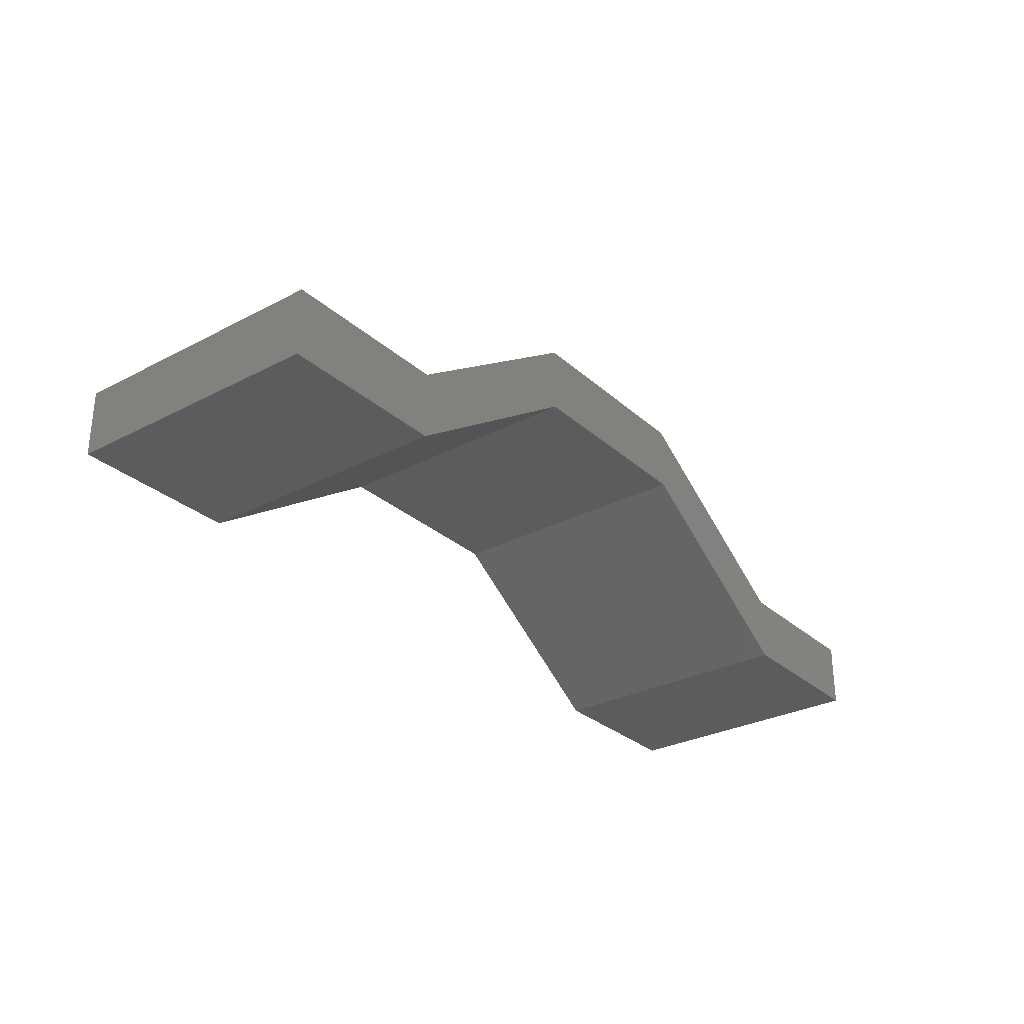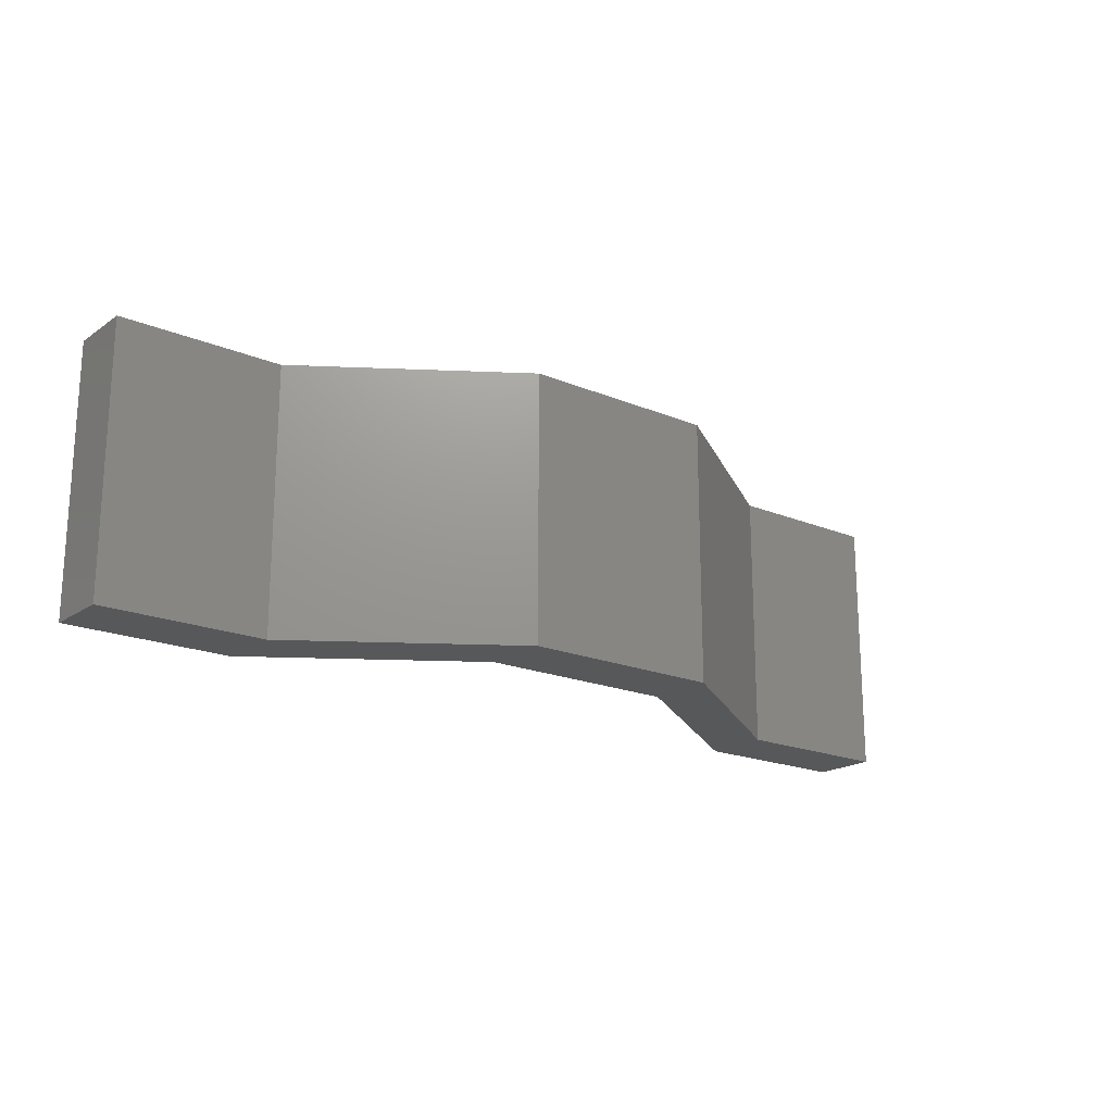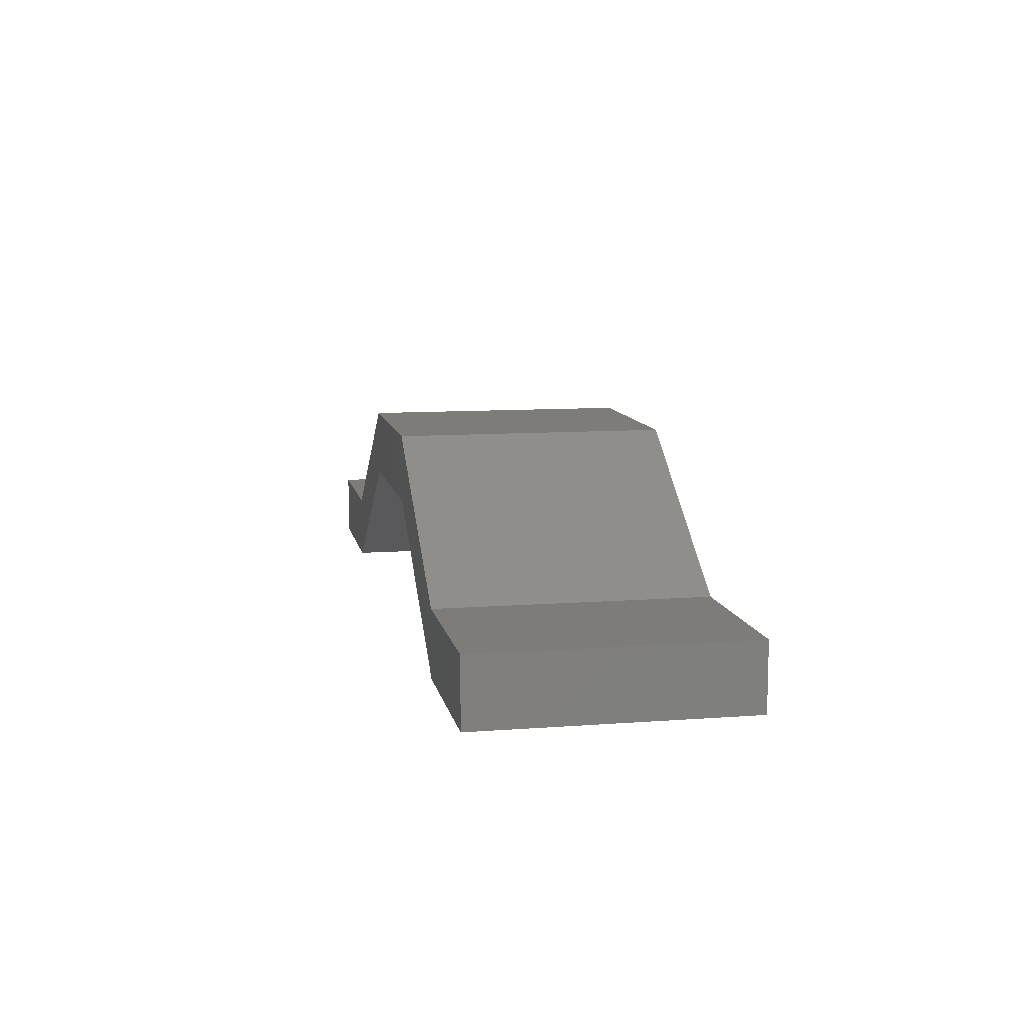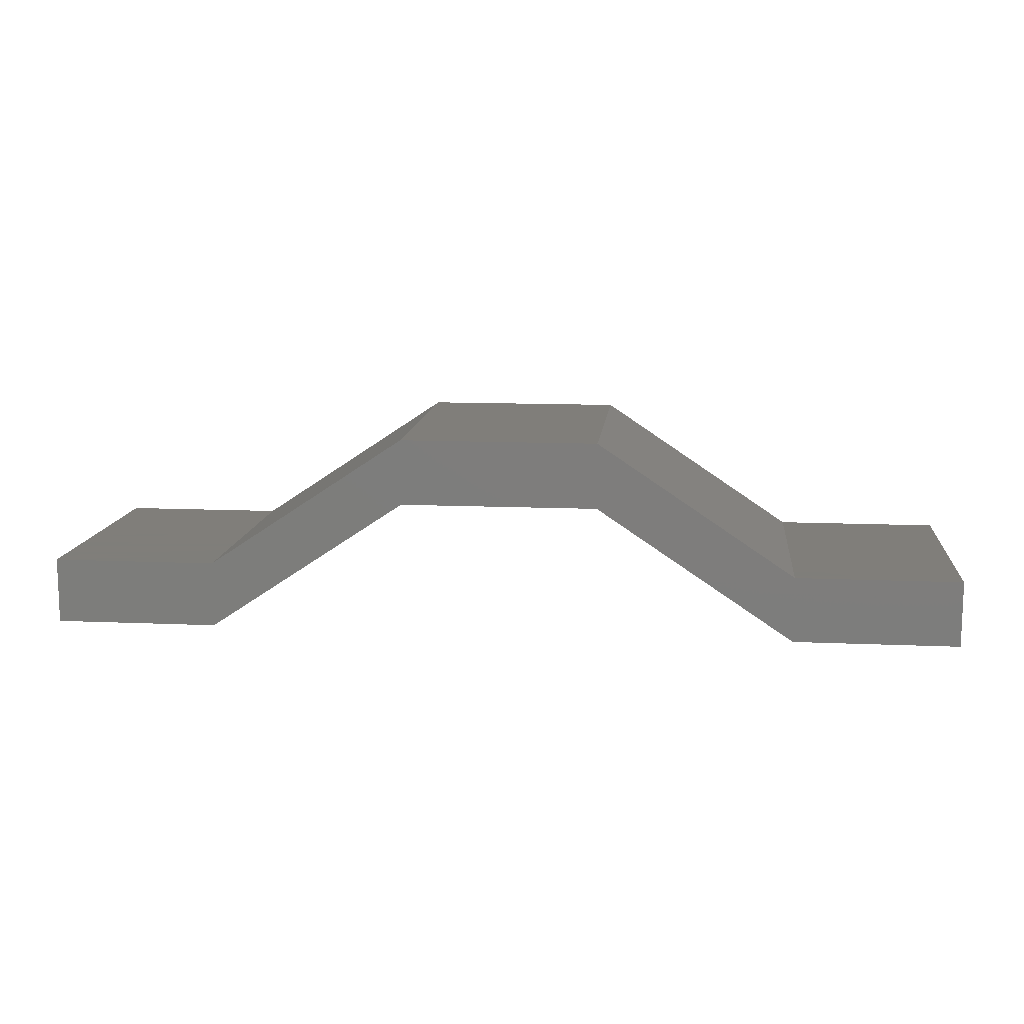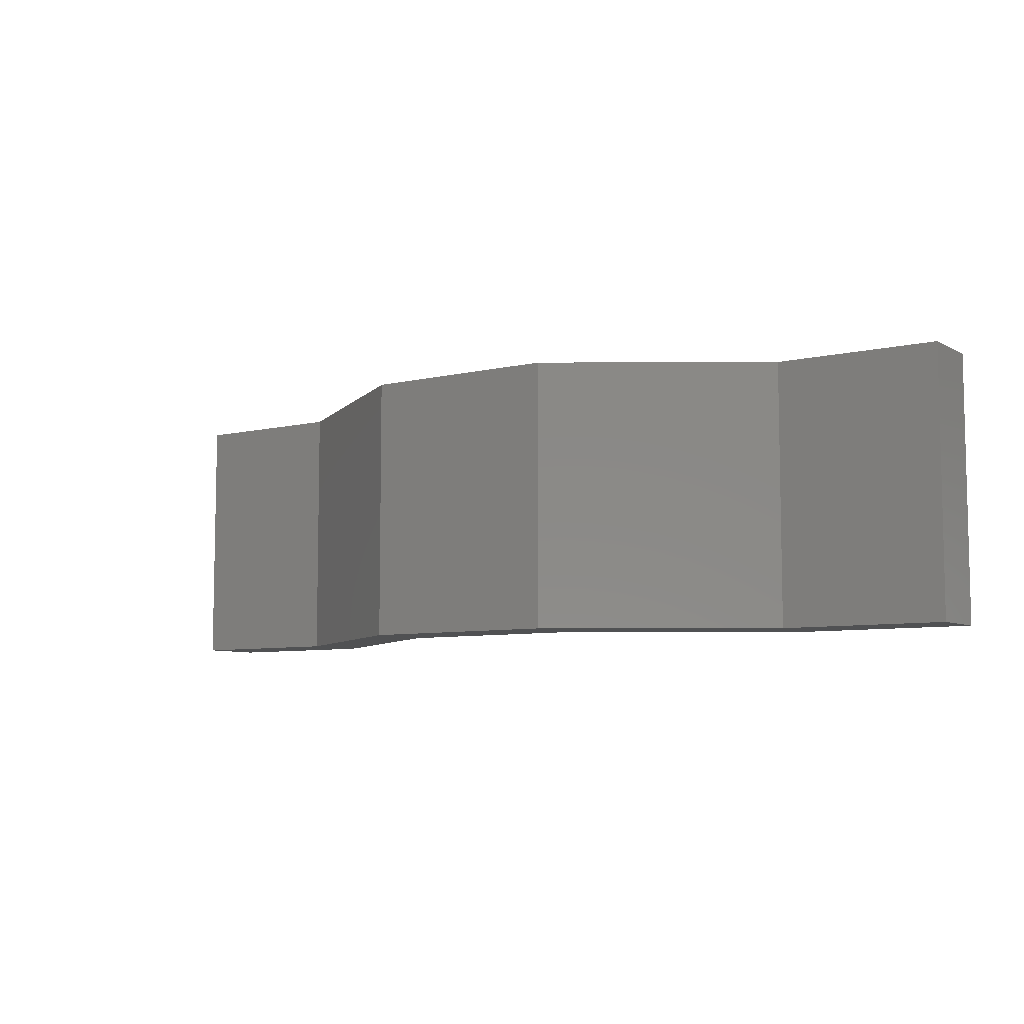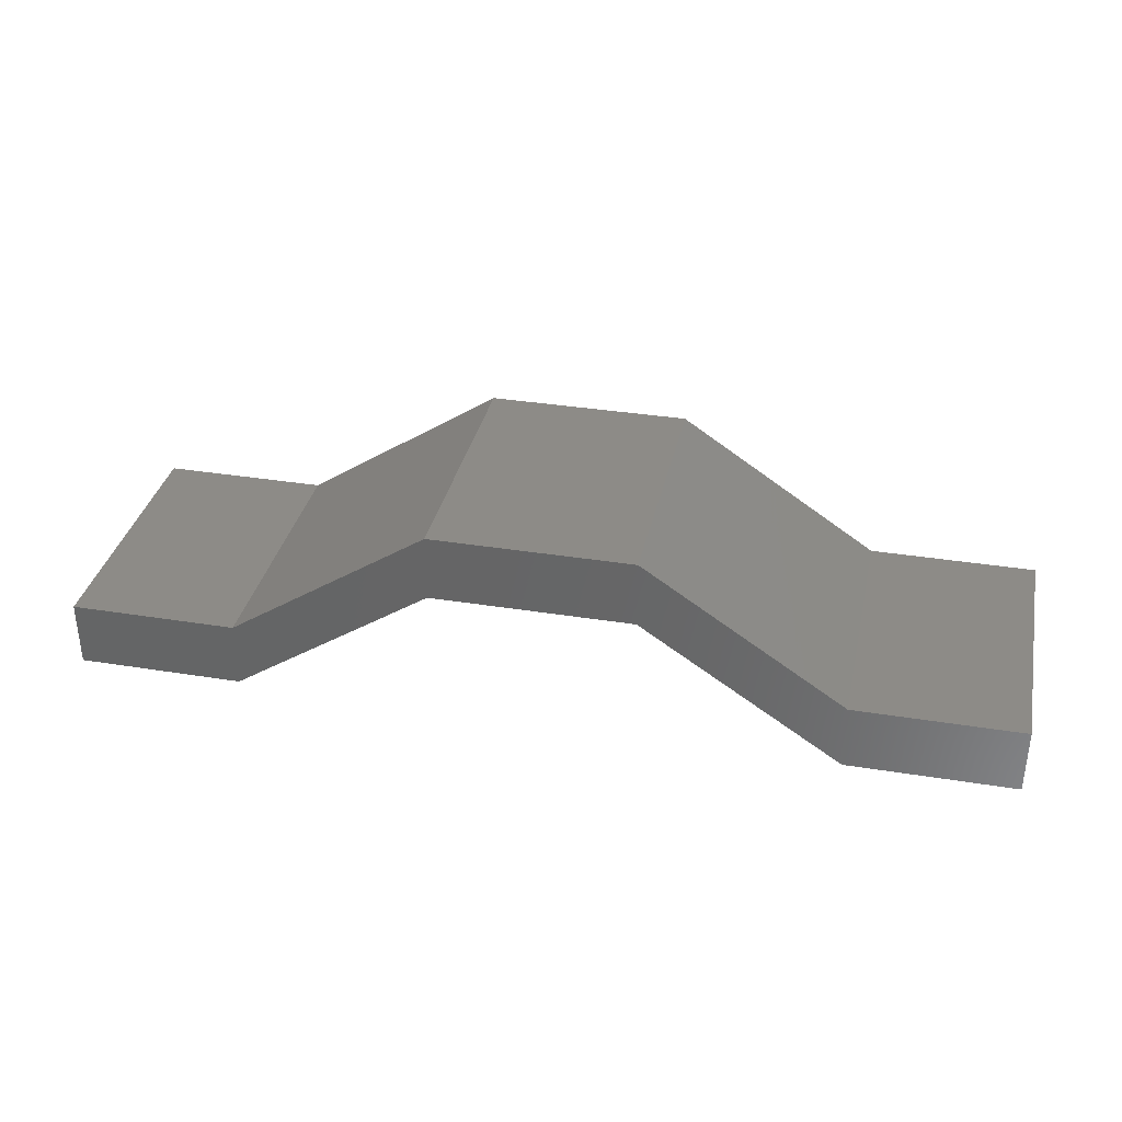
<metadata>
{"format":"stl","ext":"stl","renderer":"f3d","projection":"perspective","resolution":1024,"background":"white","views":[{"elev":-29.3,"azim":127.8,"up":"+Z"},{"elev":-19.1,"azim":-38.3,"up":"+Y"},{"elev":10.1,"azim":-100.9,"up":"+Z"},{"elev":11.9,"azim":-174.0,"up":"+Z"},{"elev":-7.3,"azim":34.4,"up":"+Y"},{"elev":34.6,"azim":-167.8,"up":"+Z"}]}
</metadata>
<code>
# stl→obj: 25 verts, 46 faces
v 1.375 0.5 0.125
v 1.062 0 0.125
v 1.062 0.5 0.125
v 1.375 0 0.125
v 1.375 0 0
v 1.375 0.5 0
v -0.0625 0.5 0.125
v -0.375 0 0.125
v -0.375 0.5 0.125
v -0.0625 0 0.125
v -0.375 0.5 0
v -0.375 0 0
v 1.062 0.5 0
v -0.0625 0 0
v -0.0625 0 0.01433
v 0.6875 0.5 0.375
v 0.3125 0 0.375
v 0.3125 0.5 0.375
v 0.6875 0 0.375
v 0.3125 0.5 0.25
v 0.6875 0.5 0.25
v -0.0625 0.5 0
v 1.062 0 0
v 0.3125 0 0.25
v 0.6875 0 0.25
f 1 2 3
f 2 1 4
f 1 5 4
f 5 1 6
f 7 8 9
f 8 7 10
f 11 8 12
f 8 11 9
f 1 13 6
f 13 1 3
f 8 14 12
f 14 8 15
f 15 8 10
f 16 17 18
f 17 16 19
f 3 19 16
f 19 3 2
f 18 10 7
f 10 18 17
f 16 20 21
f 20 16 18
f 20 7 22
f 7 20 18
f 3 21 13
f 21 3 16
f 7 11 22
f 11 7 9
f 2 5 23
f 5 2 4
f 15 24 14
f 24 15 10
f 24 10 17
f 17 25 24
f 25 17 19
f 25 2 23
f 2 25 19
f 14 11 12
f 11 14 22
f 20 14 22
f 14 20 24
f 25 20 24
f 20 25 21
f 5 13 23
f 13 5 6
f 23 21 25
f 21 23 13

</code>
